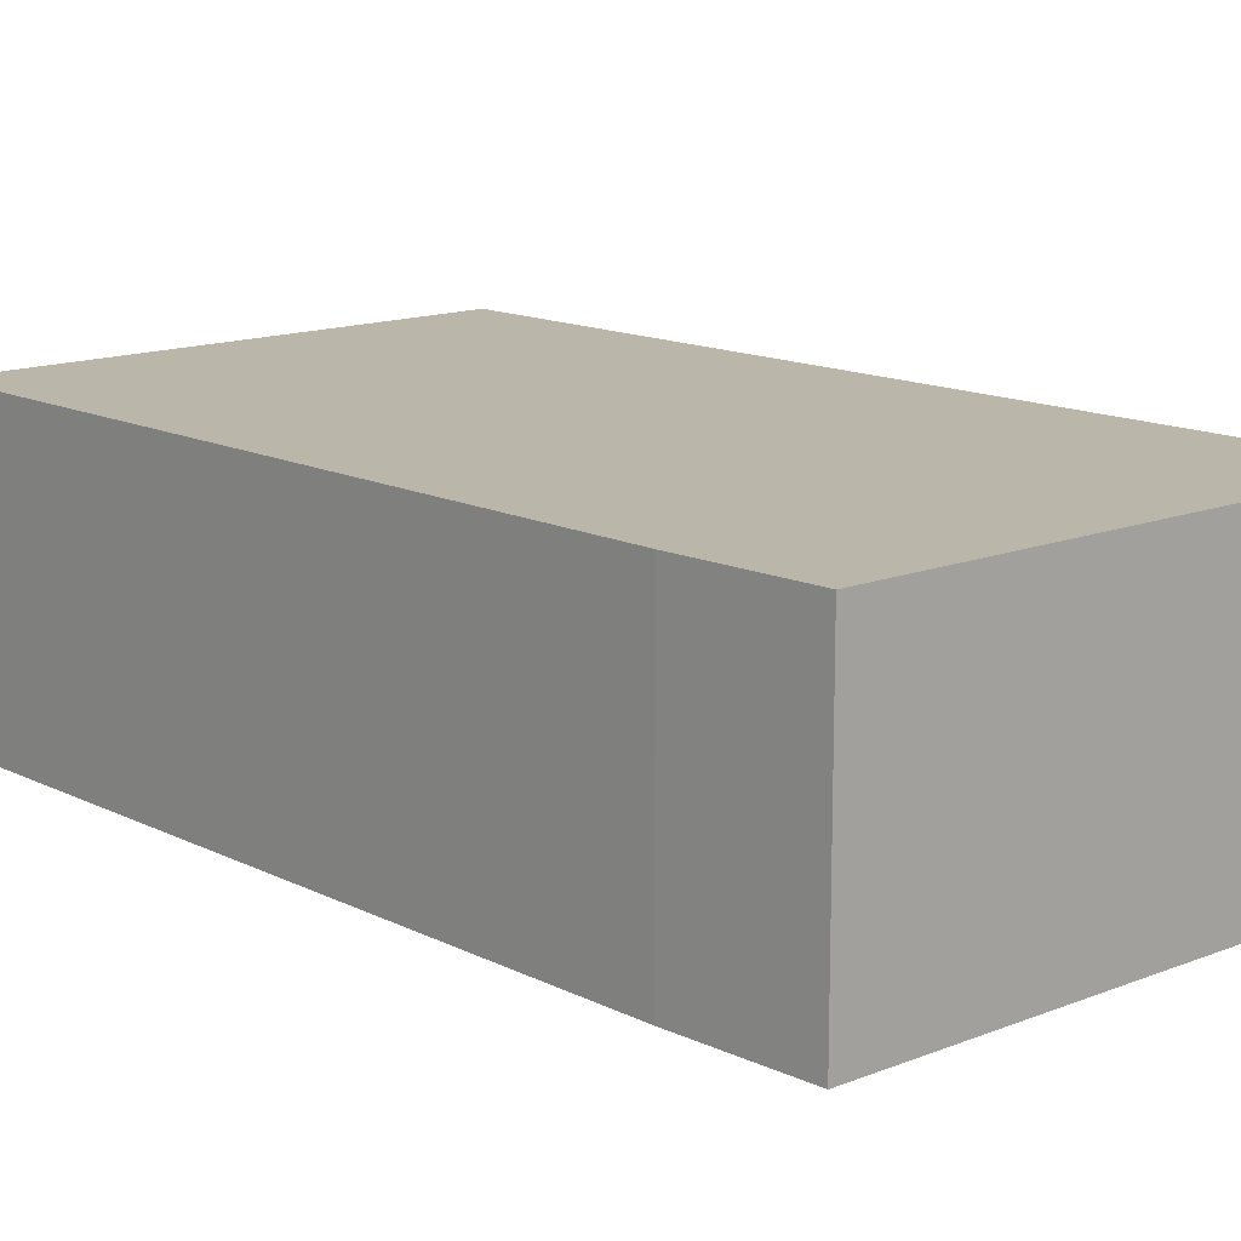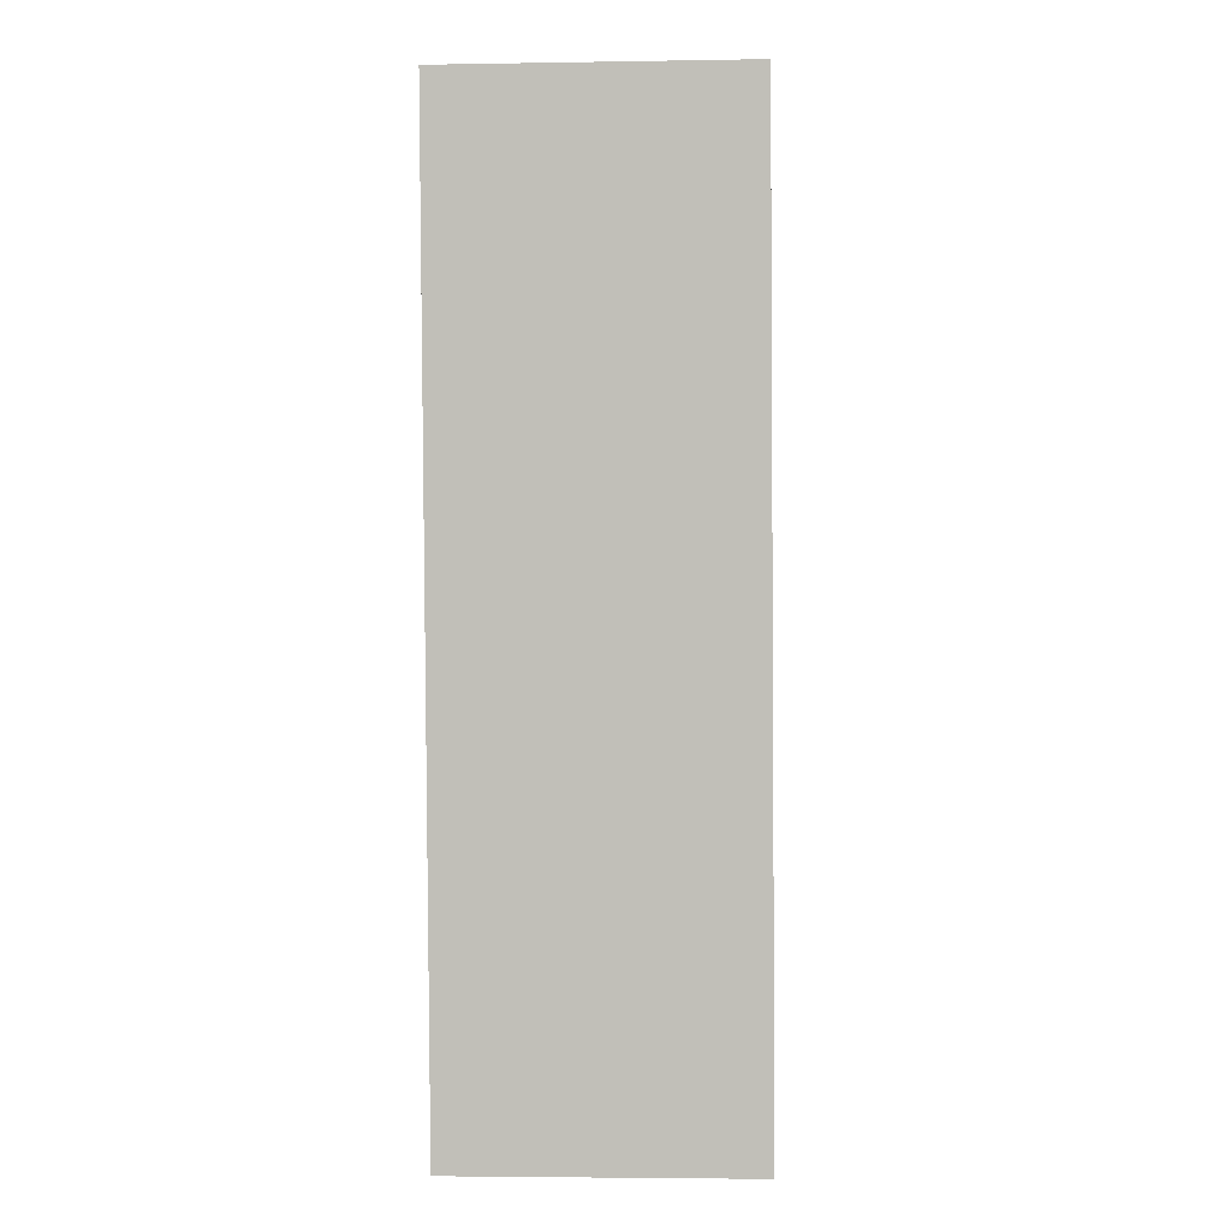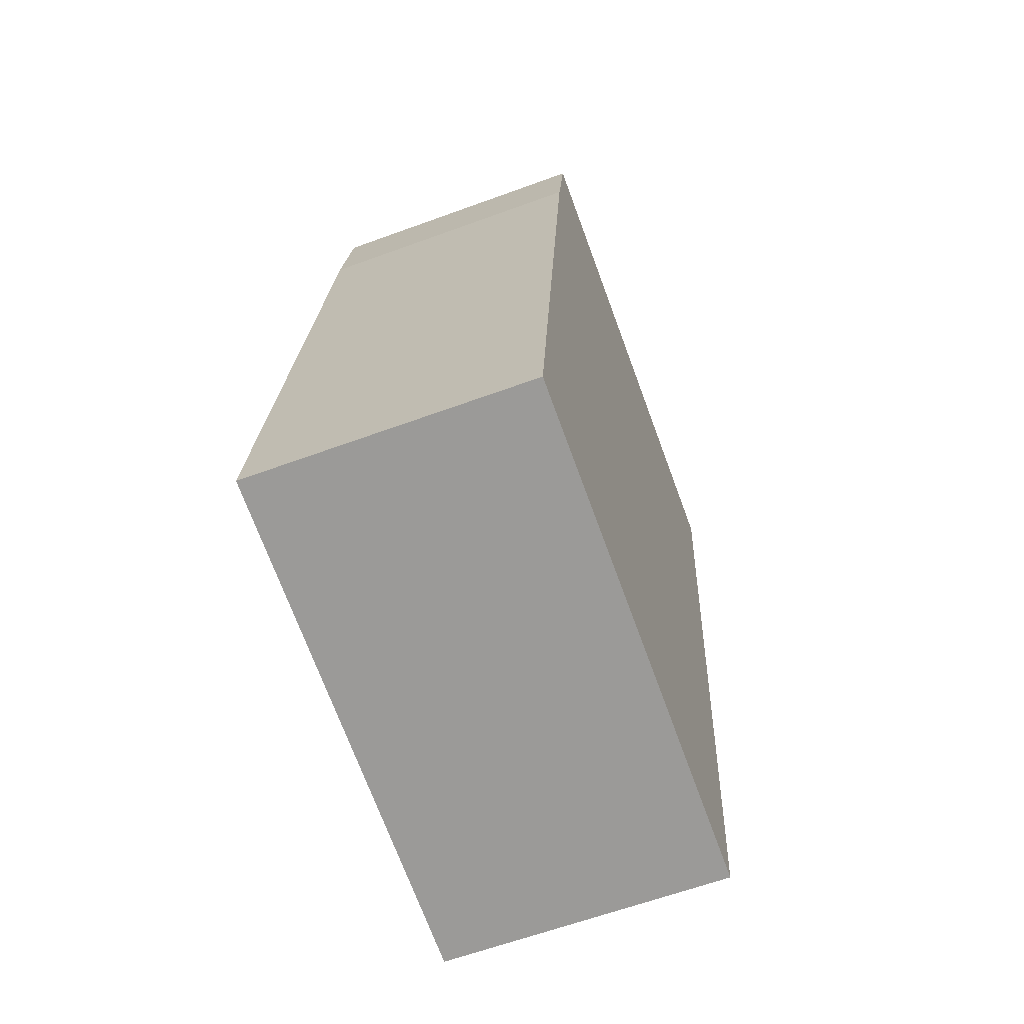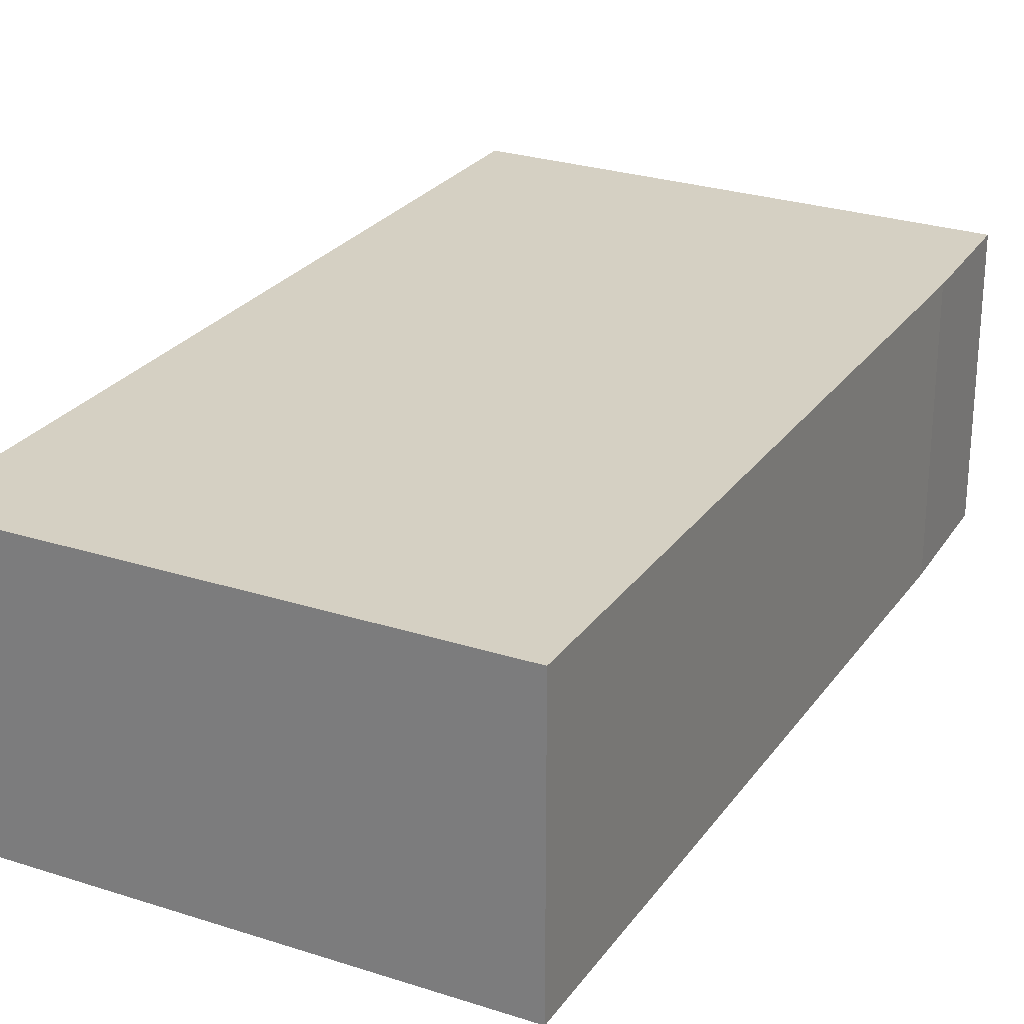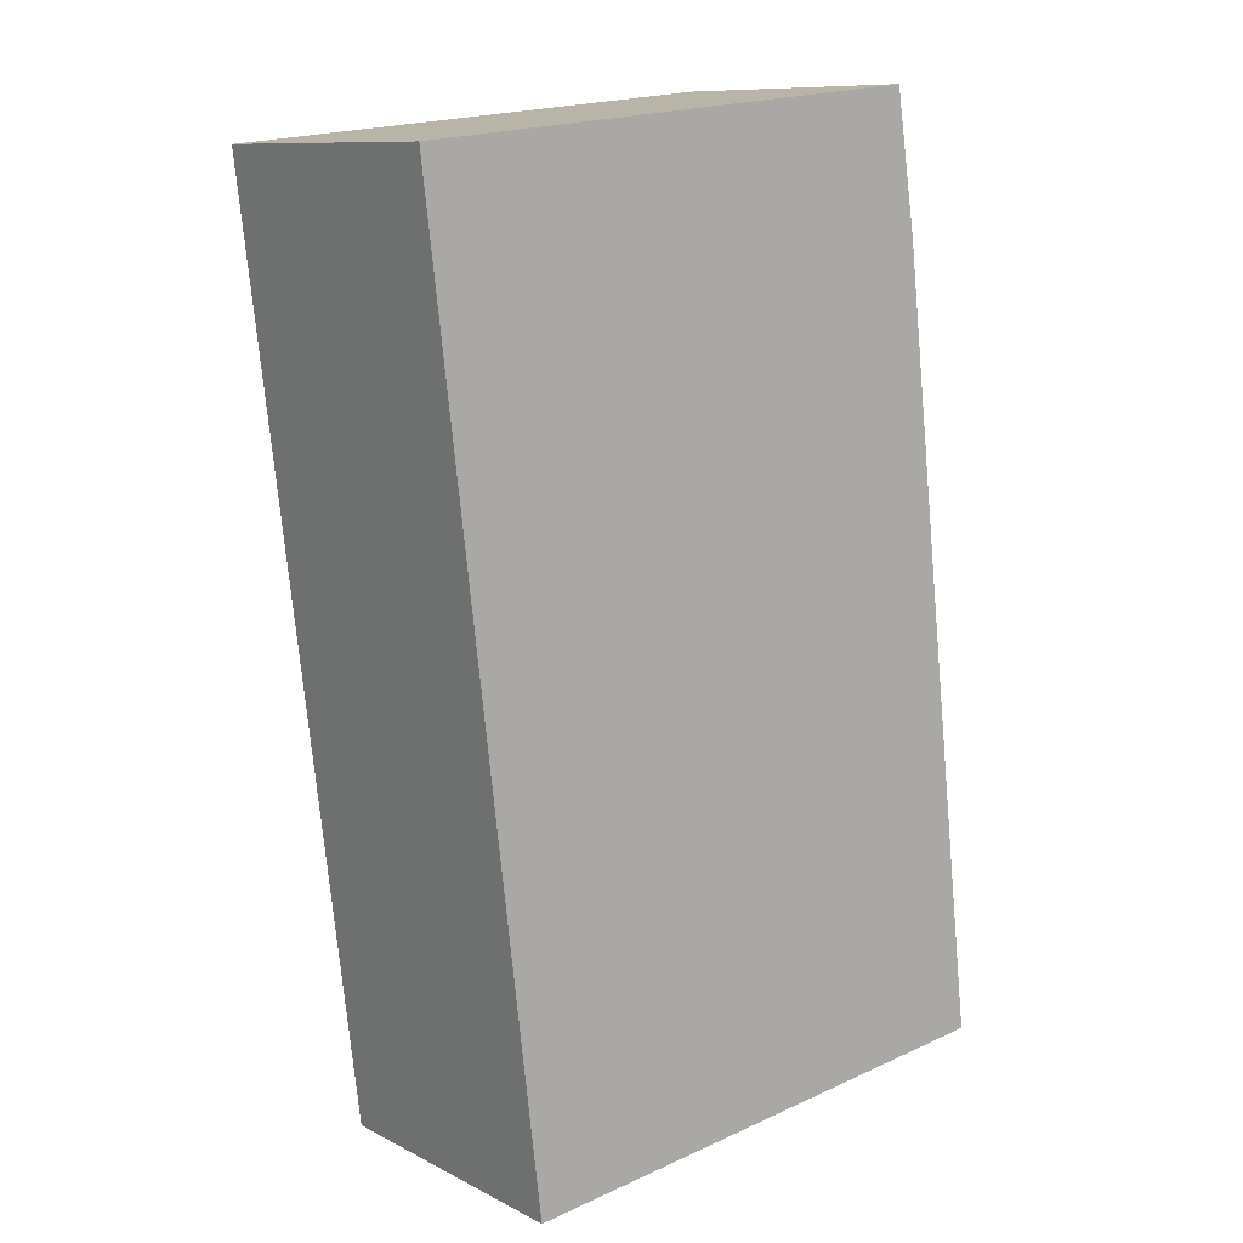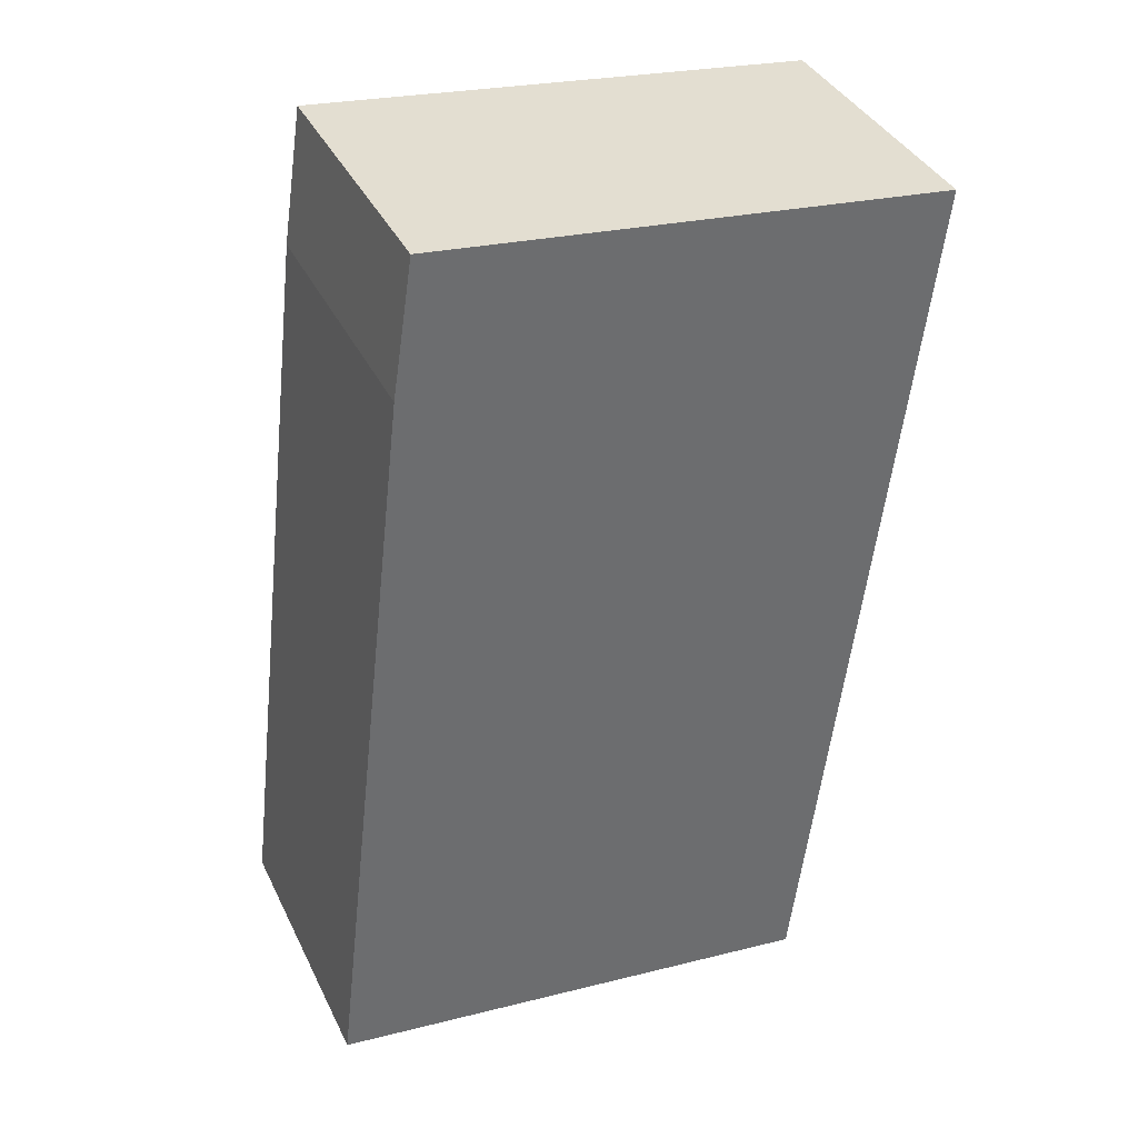
<metadata>
{"format":"obj","ext":"obj","renderer":"f3d","projection":"perspective","resolution":1024,"background":"white","views":[{"elev":13.9,"azim":-35.4,"up":"+Y"},{"elev":-4.0,"azim":93.2,"up":"+Z"},{"elev":-63.2,"azim":-69.7,"up":"+Z"},{"elev":26.0,"azim":-145.9,"up":"+Y"},{"elev":10.3,"azim":141.6,"up":"+Z"},{"elev":37.8,"azim":-23.7,"up":"+Z"}]}
</metadata>
<code>
v  4.861 2.72 -0.602
v  1.047 2.72 8.561
v  5.911 2.72 8.055
v  0.849 2.72 7.269
v  0 2.72 1.666e-16
v  1.047 -5.242e-16 8.561
v  5.911 -4.932e-16 8.055
v  4.861 3.686e-17 -0.602
v  0 0 0
v  0.849 -4.451e-16 7.269
g defaultobject
f 1 2 3
f 2 1 4
f 4 1 5
f 6 3 2
f 3 6 7
f 7 1 3
f 1 7 8
f 8 5 1
f 5 8 9
f 10 2 4
f 2 10 6
f 9 4 5
f 4 9 10
f 6 8 7
f 8 6 10
f 8 10 9

</code>
